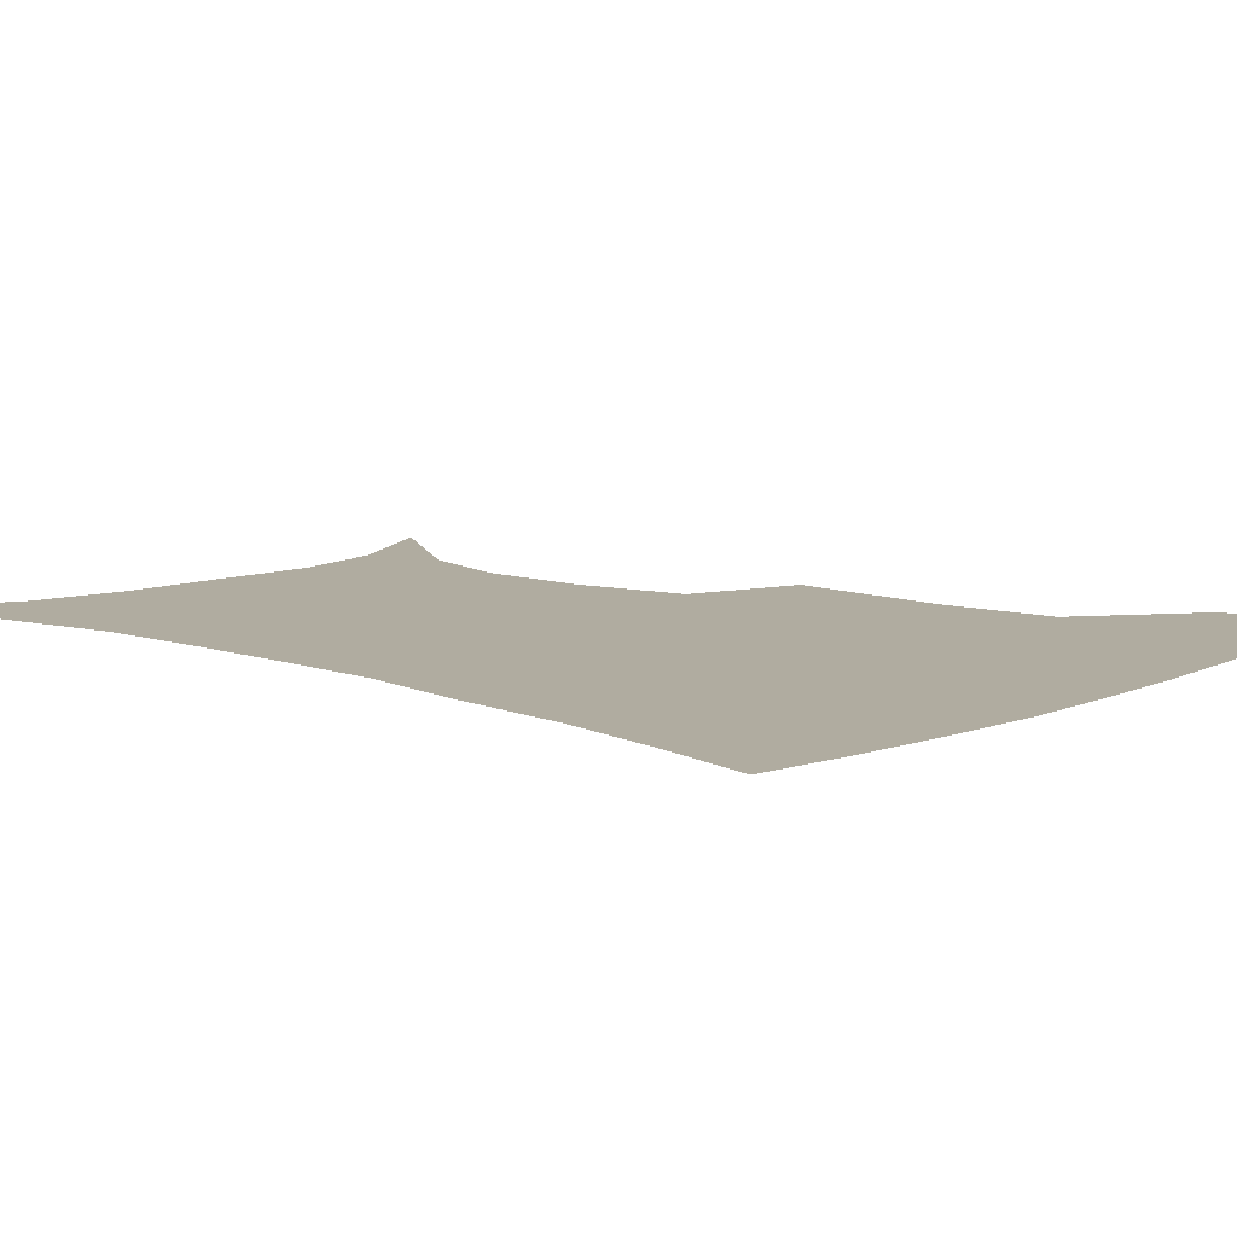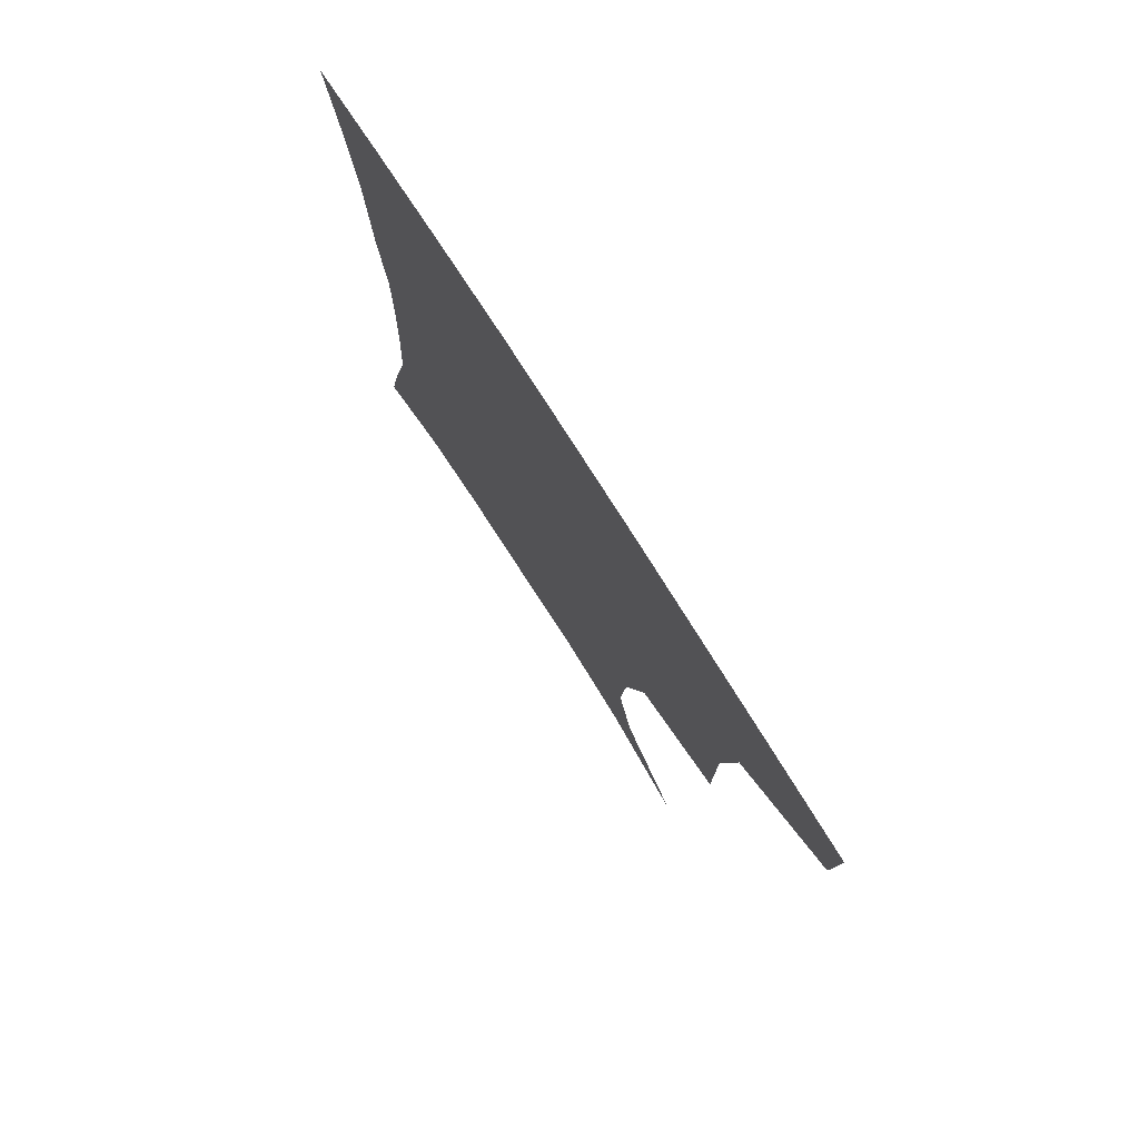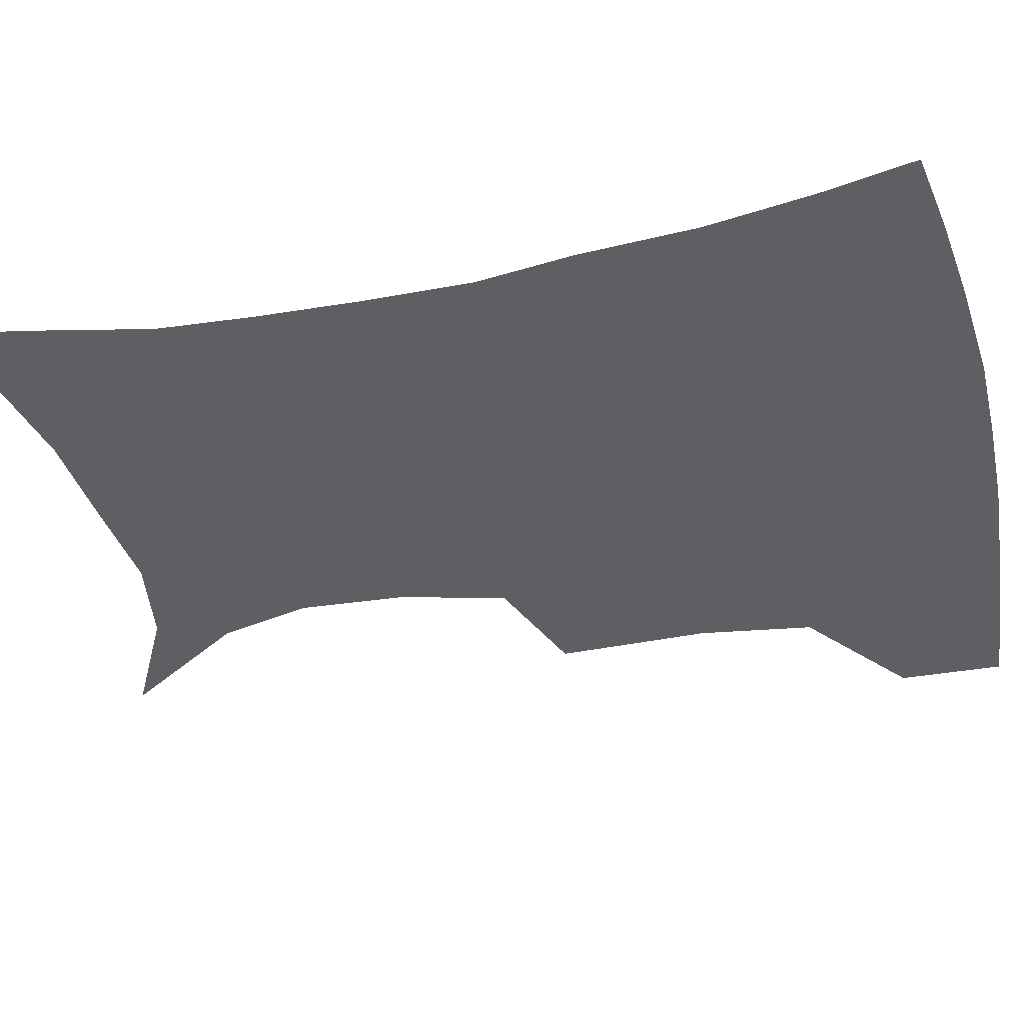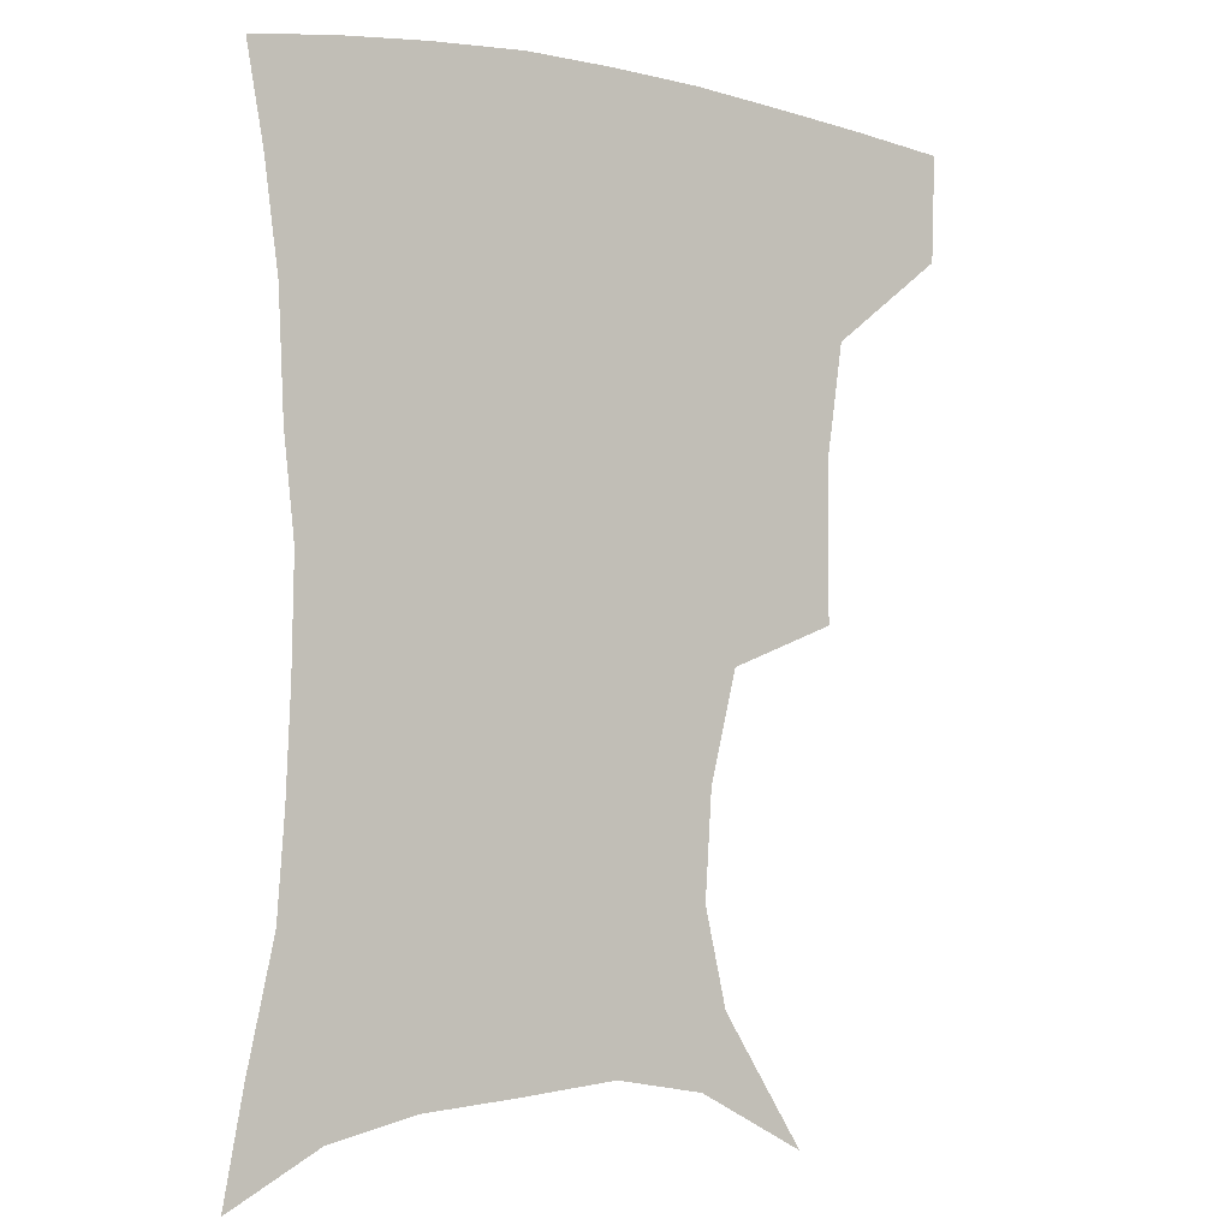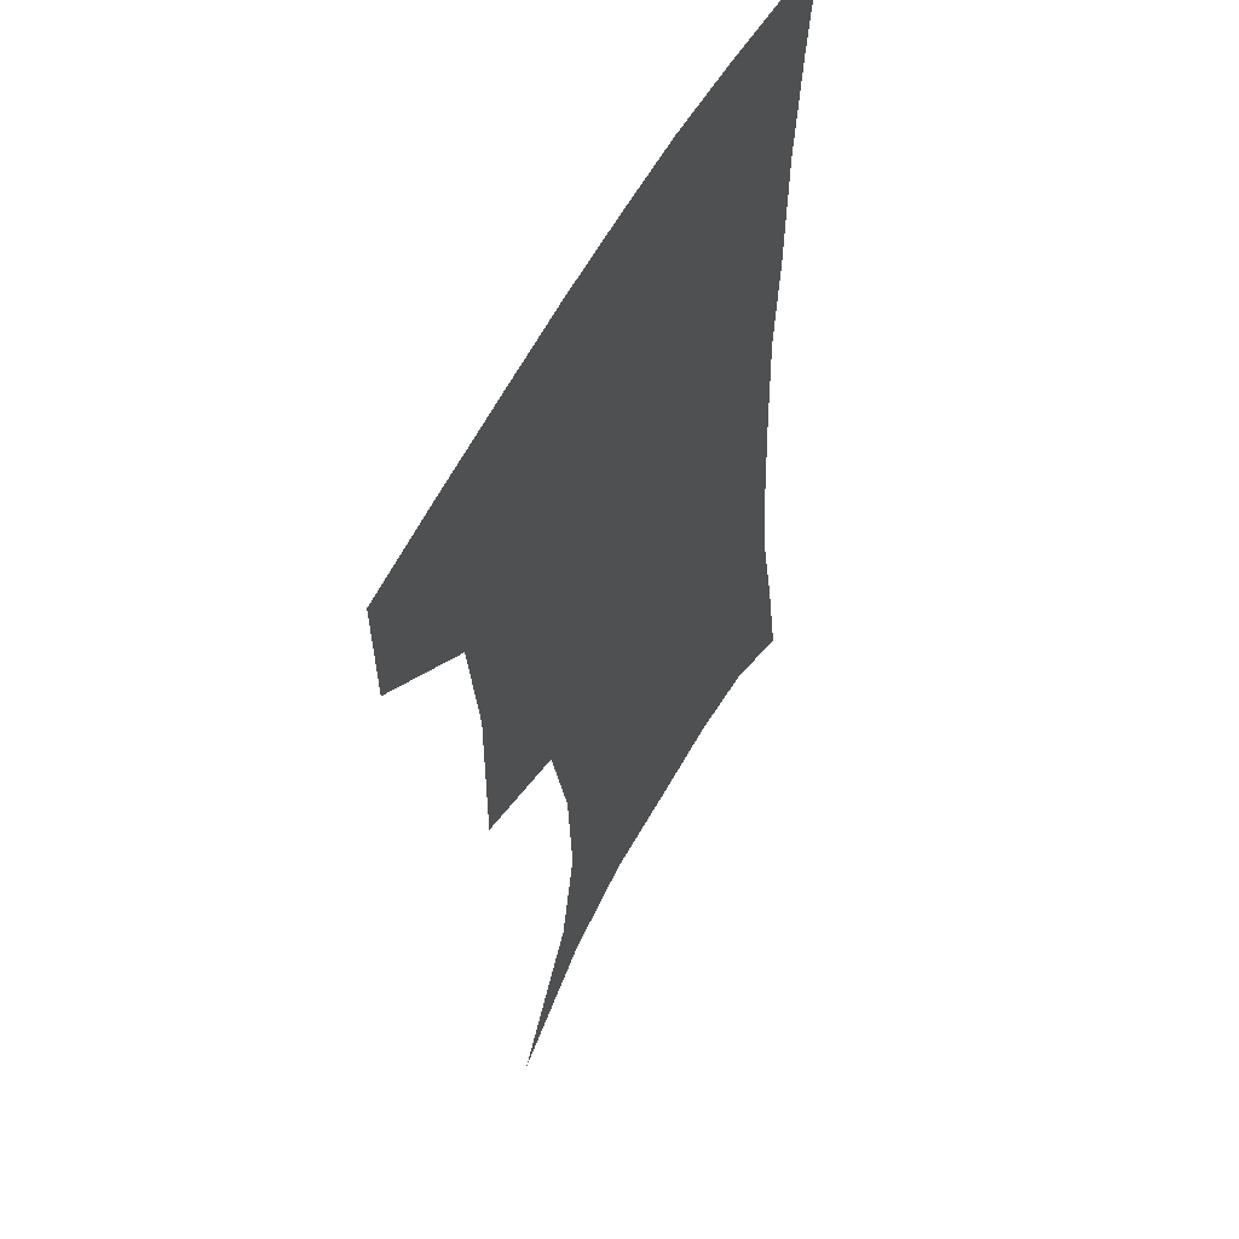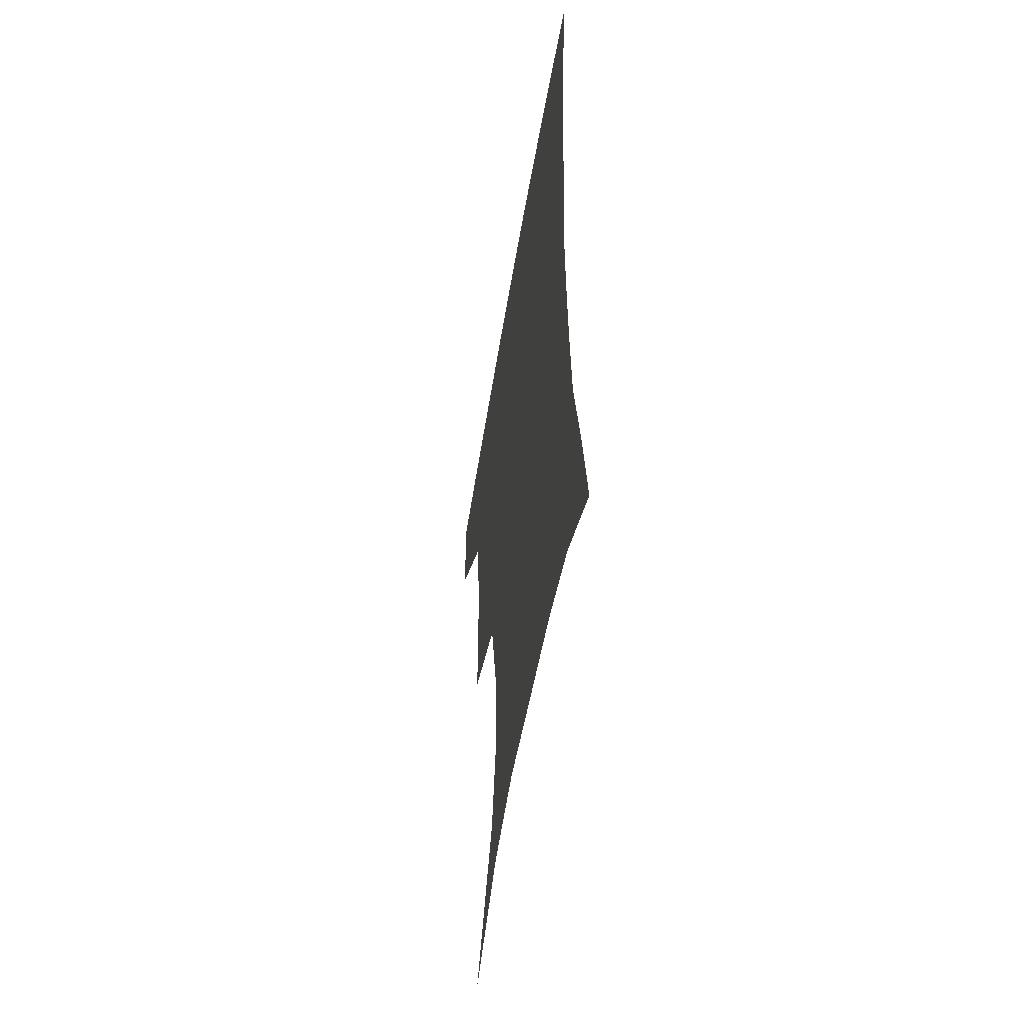
<metadata>
{"format":"obj","ext":"obj","renderer":"f3d","projection":"perspective","resolution":1024,"background":"white","views":[{"elev":10.0,"azim":132.9,"up":"+Z"},{"elev":78.2,"azim":-122.6,"up":"+Y"},{"elev":-41.5,"azim":103.7,"up":"+Z"},{"elev":-4.3,"azim":144.7,"up":"+Y"},{"elev":53.0,"azim":-63.8,"up":"+Y"},{"elev":-53.8,"azim":80.8,"up":"+Y"}]}
</metadata>
<code>
v 454.7 384.6 0
v 453.5 417.3 0
v 495.6 274 0
v 495.7 321.6 0
v 490.3 357.1 0
v 487.2 389.9 0
v 484 420.2 0
v 507.4 125.6 0
v 533.5 165.6 0
v 540.4 195 0
v 538.2 227.5 0
v 529.7 260.9 0
v 525.1 300.8 0
v 522.5 334.9 0
v 519.7 365.2 0
v 516.7 393.3 0
v 513.8 422.5 0
v 541.8 143.6 0
v 558.8 180.9 0
v 560.3 212.5 0
v 557.1 244.2 0
v 552.5 275.1 0
v 549.5 307 0
v 548.5 340.7 0
v 547 368.2 0
v 545.9 395.5 0
v 543 424.5 0
v 570.3 148.6 0
v 579.9 184.6 0
v 580.4 221 0
v 578 251.7 0
v 575.7 282.3 0
v 574.6 315.2 0
v 574.1 343.7 0
v 574.6 371.4 0
v 573.6 396.8 0
v 572 425.2 0
v 601.5 145.7 0
v 602.5 188.3 0
v 601.5 219.2 0
v 599.2 251.5 0
v 598 286.3 0
v 598.1 316.4 0
v 599 344.8 0
v 600.1 371.3 0
v 601.1 396.9 0
v 600.5 425.1 0
v 632 143.4 0
v 625.6 184.7 0
v 621.9 222.5 0
v 620.5 253.9 0
v 620.4 283.3 0
v 621.4 312.1 0
v 622.7 342.8 0
v 625.5 369.7 0
v 628.4 396.1 0
v 630.8 422.8 0
v 659.7 137.3 0
v 650 177.8 0
v 644.3 214.4 0
v 642.8 245.4 0
v 642.3 276.4 0
v 643.7 306.2 0
v 647.4 333.6 0
v 650.3 364.7 0
v 654 393.9 0
v 658.5 419.7 0
v 688.2 122.1 0
v 682.2 154.1 0
v 673.9 191.5 0
v 671.6 221.6 0
v 670.3 253.3 0
v 669.7 286.8 0
v 673.1 316.7 0
v 674.9 353.7 0
v 679.4 386.5 0
v 684.8 415.7 0
v 691 451 0
f 5 6 1
f 1 6 2
f 6 7 2
f 12 13 3
f 3 13 4
f 13 14 4
f 4 14 5
f 14 15 5
f 5 15 6
f 15 16 6
f 6 16 7
f 16 17 7
f 8 18 9
f 18 19 9
f 9 19 10
f 19 20 10
f 10 20 11
f 20 21 11
f 11 21 12
f 21 22 12
f 12 22 13
f 22 23 13
f 13 23 14
f 23 24 14
f 14 24 15
f 24 25 15
f 15 25 16
f 25 26 16
f 16 26 17
f 26 27 17
f 18 28 19
f 28 29 19
f 19 29 20
f 29 30 20
f 20 30 21
f 30 31 21
f 21 31 22
f 31 32 22
f 22 32 23
f 32 33 23
f 23 33 24
f 33 34 24
f 24 34 25
f 34 35 25
f 25 35 26
f 35 36 26
f 26 36 27
f 36 37 27
f 28 38 29
f 38 39 29
f 29 39 30
f 39 40 30
f 30 40 31
f 40 41 31
f 31 41 32
f 41 42 32
f 32 42 33
f 42 43 33
f 33 43 34
f 43 44 34
f 34 44 35
f 44 45 35
f 35 45 36
f 45 46 36
f 36 46 37
f 46 47 37
f 38 48 39
f 48 49 39
f 39 49 40
f 49 50 40
f 40 50 41
f 50 51 41
f 41 51 42
f 51 52 42
f 42 52 43
f 52 53 43
f 43 53 44
f 53 54 44
f 44 54 45
f 54 55 45
f 45 55 46
f 55 56 46
f 46 56 47
f 56 57 47
f 48 58 49
f 58 59 49
f 49 59 50
f 59 60 50
f 50 60 51
f 60 61 51
f 51 61 52
f 61 62 52
f 52 62 53
f 62 63 53
f 53 63 54
f 63 64 54
f 54 64 55
f 64 65 55
f 55 65 56
f 65 66 56
f 56 66 57
f 66 67 57
f 58 68 59
f 68 69 59
f 59 69 60
f 69 70 60
f 60 70 61
f 70 71 61
f 61 71 62
f 71 72 62
f 62 72 63
f 72 73 63
f 63 73 64
f 73 74 64
f 64 74 65
f 74 75 65
f 65 75 66
f 75 76 66
f 66 76 67
f 76 77 67

</code>
